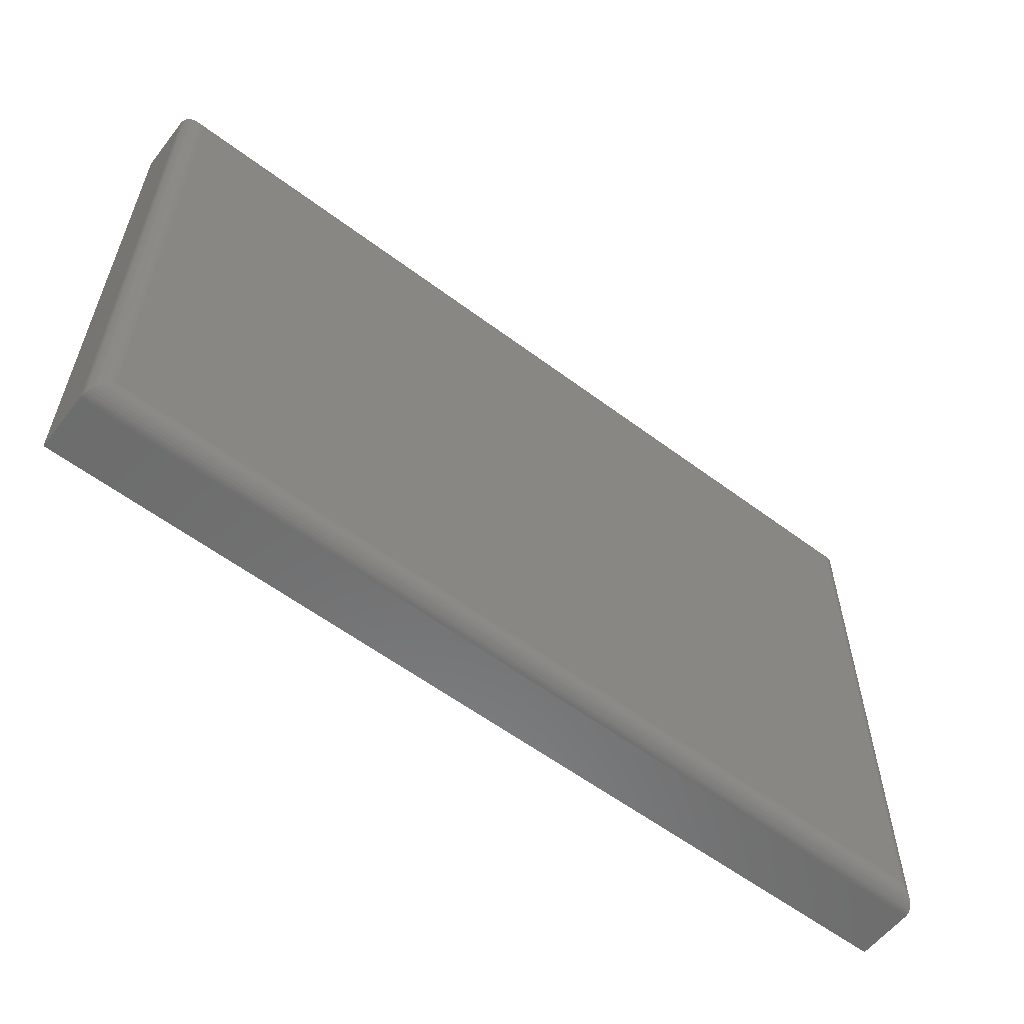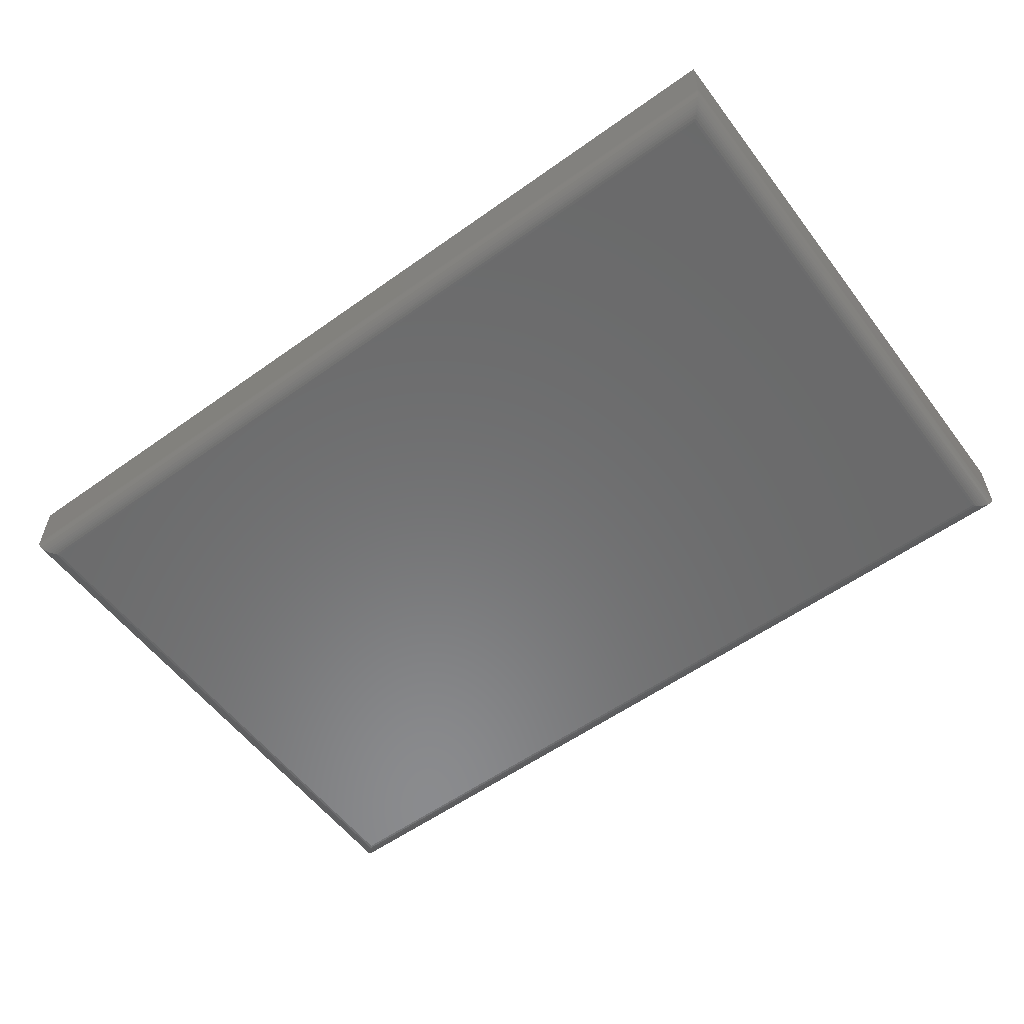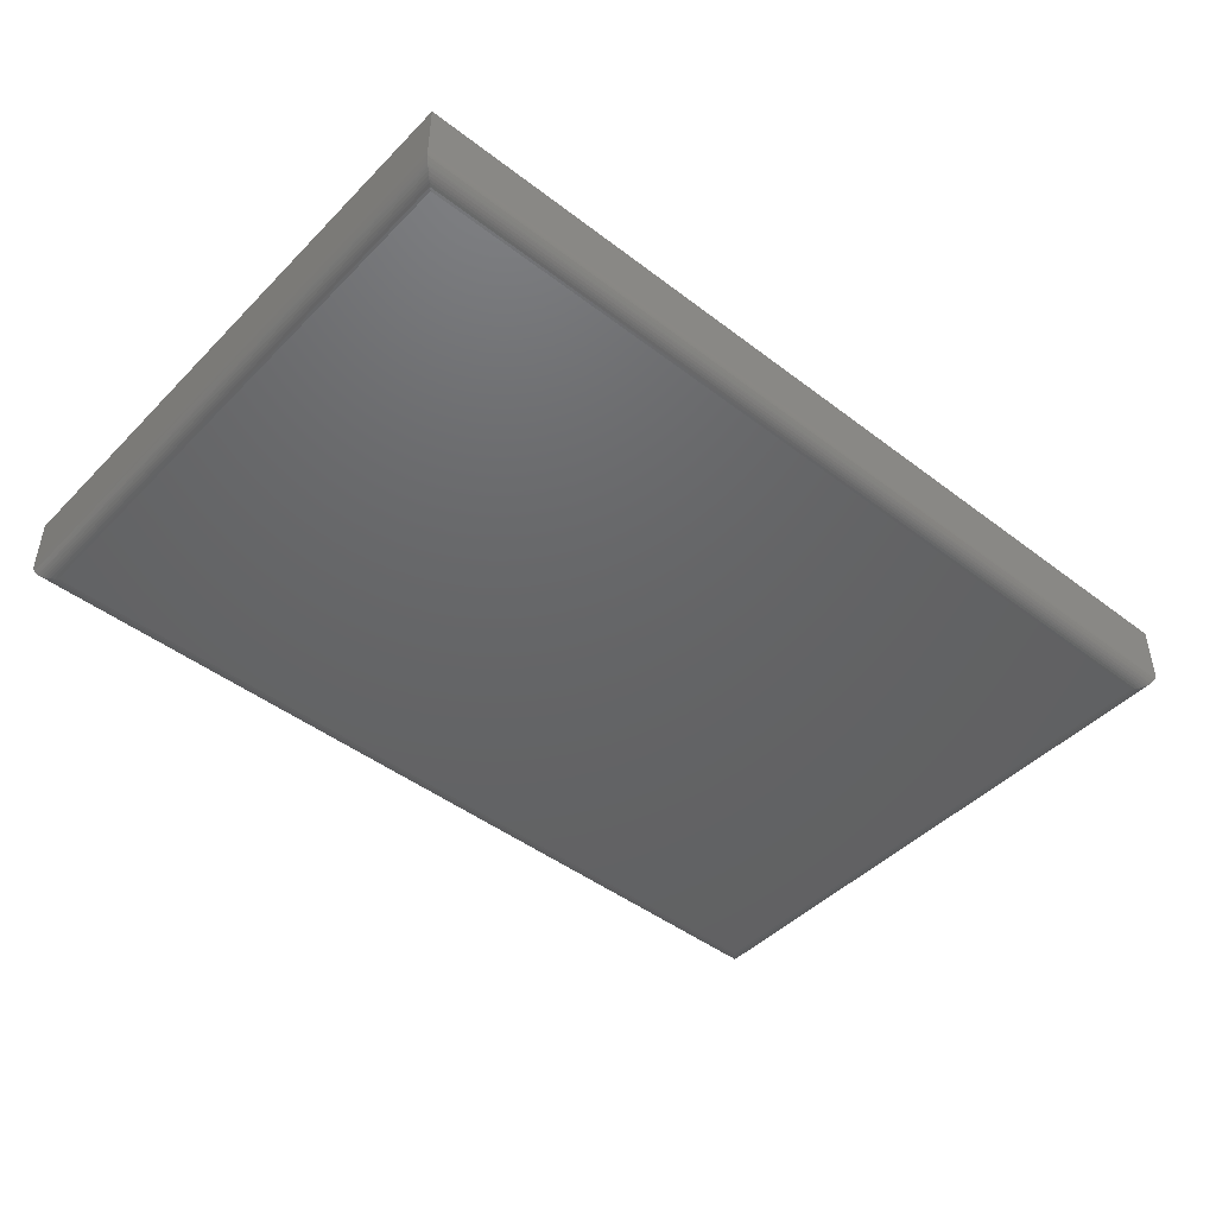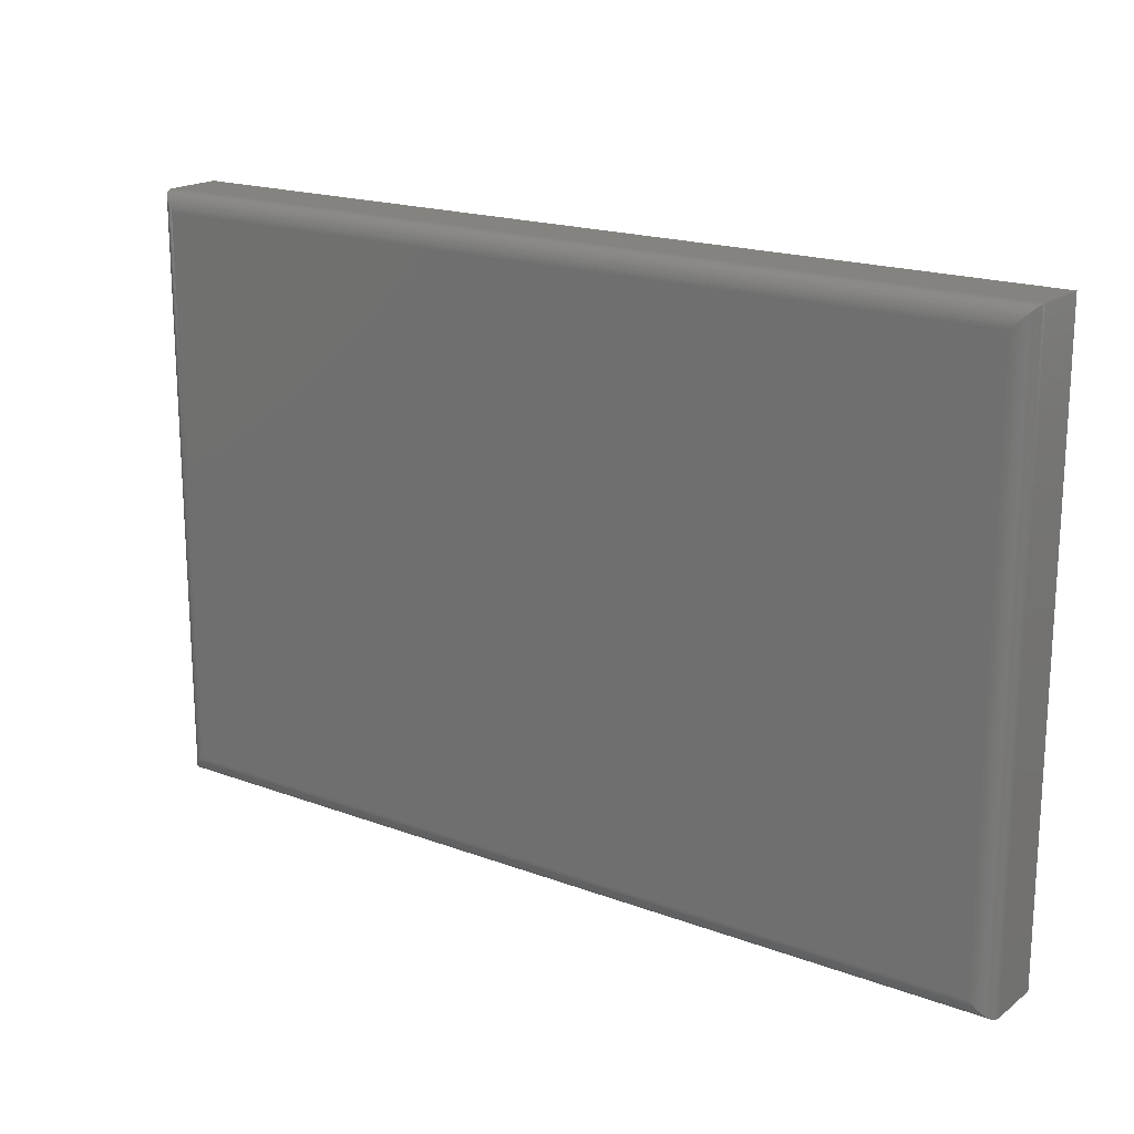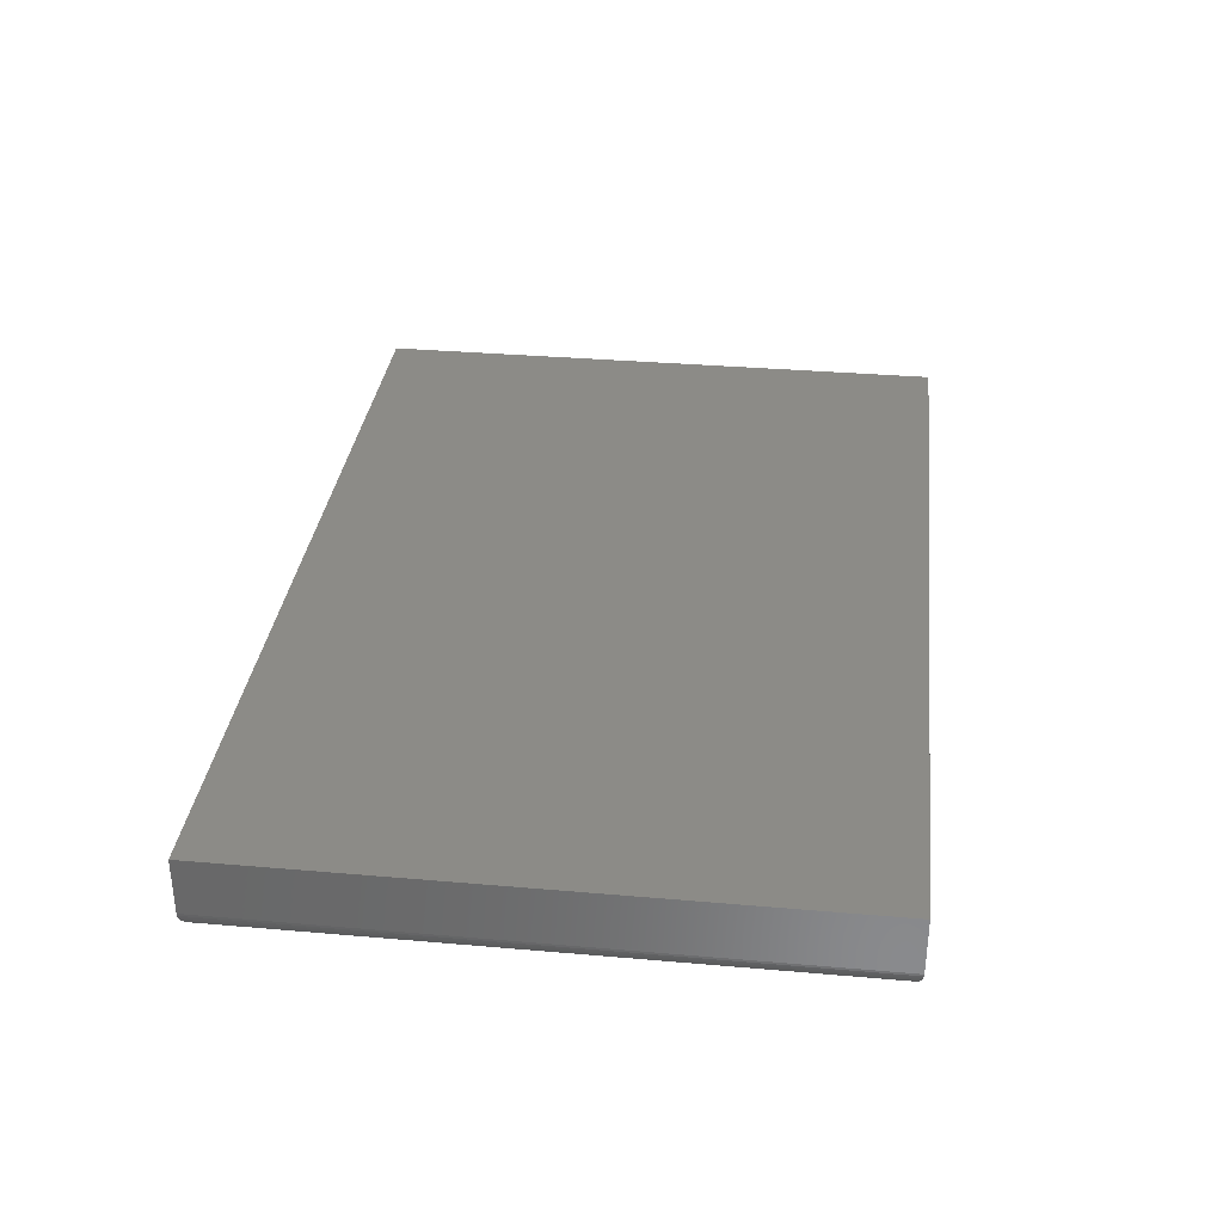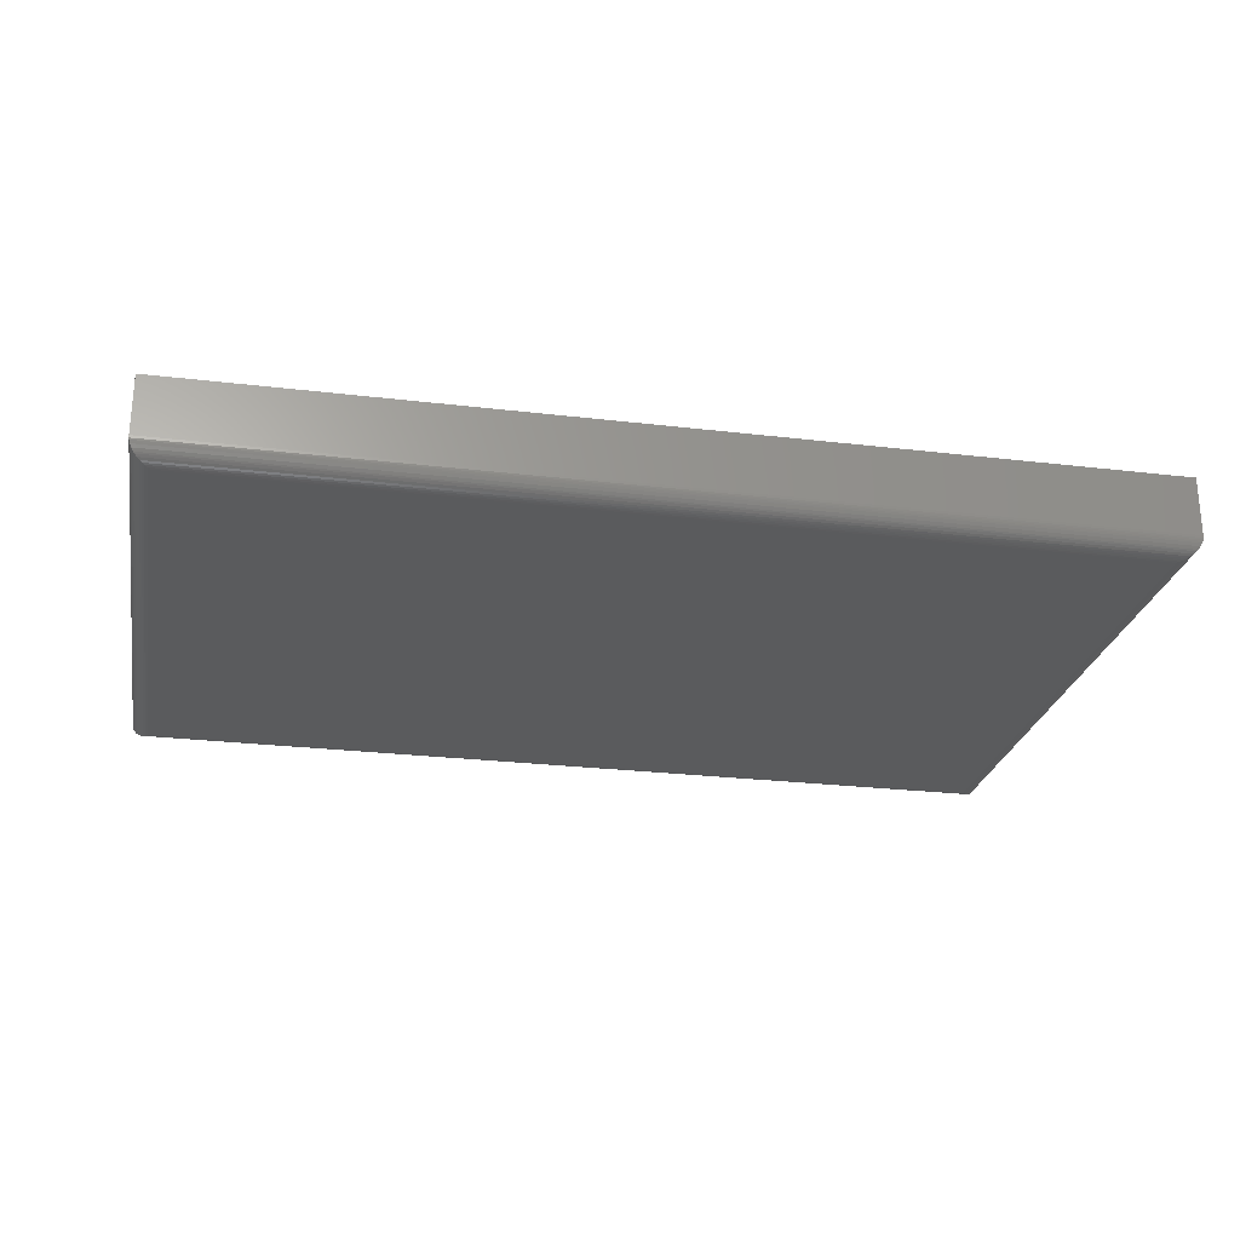
<metadata>
{"format":"stl","ext":"stl","renderer":"f3d","projection":"perspective","resolution":1024,"background":"white","views":[{"elev":-58.5,"azim":-37.7,"up":"+Z"},{"elev":-56.7,"azim":-143.3,"up":"+Y"},{"elev":-46.0,"azim":-41.2,"up":"+Y"},{"elev":18.4,"azim":35.7,"up":"+Z"},{"elev":33.5,"azim":-83.2,"up":"+Y"},{"elev":-25.4,"azim":-10.9,"up":"+Y"}]}
</metadata>
<code>
# stl→obj: 60 verts, 116 faces
v -0.7188 -0.125 -0.4688
v 0.7188 -0.125 -0.4688
v -0.7188 -0.125 0.4635
v 0.7188 -0.125 0.4635
v -0.75 -0.09375 0.4947
v -0.75 5.522e-17 0.4947
v -0.75 -0.09375 -0.5
v -0.75 0 -0.5
v 0.75 -0.09375 0.4947
v 0.75 2.218e-16 0.4947
v 0.75 -0.09375 -0.5
v 0.75 1.665e-16 -0.5
v 0.7232 -0.1247 0.4679
v -0.7232 -0.1247 0.4679
v 0.7479 -0.105 0.4927
v -0.7457 -0.1095 0.4905
v 0.7457 -0.1095 0.4905
v -0.7428 -0.1137 0.4876
v 0.7428 -0.1137 0.4876
v -0.7412 -0.1155 0.4859
v 0.7412 -0.1155 0.4859
v -0.7378 -0.1185 0.4826
v 0.7378 -0.1185 0.4826
v -0.7343 -0.1209 0.479
v 0.7343 -0.1209 0.479
v -0.7309 -0.1225 0.4756
v 0.7309 -0.1225 0.4756
v -0.7275 -0.1238 0.4722
v 0.7275 -0.1238 0.4722
v 0.7498 -0.09761 0.4945
v -0.7498 -0.09761 0.4945
v 0.7493 -0.1001 0.4941
v -0.7493 -0.1001 0.4941
v 0.7487 -0.1025 0.4935
v -0.7487 -0.1025 0.4935
v -0.7479 -0.105 0.4927
v 0.7232 -0.1247 -0.4732
v 0.7479 -0.105 -0.4979
v 0.7457 -0.1095 -0.4957
v 0.7428 -0.1137 -0.4928
v 0.7412 -0.1155 -0.4912
v 0.7378 -0.1185 -0.4878
v 0.7343 -0.1209 -0.4843
v 0.7309 -0.1225 -0.4809
v 0.7275 -0.1238 -0.4775
v 0.7498 -0.09761 -0.4998
v 0.7493 -0.1001 -0.4993
v 0.7487 -0.1025 -0.4987
v -0.7232 -0.1247 -0.4732
v -0.7479 -0.105 -0.4979
v -0.7457 -0.1095 -0.4957
v -0.7428 -0.1137 -0.4928
v -0.7412 -0.1155 -0.4912
v -0.7378 -0.1185 -0.4878
v -0.7343 -0.1209 -0.4843
v -0.7309 -0.1225 -0.4809
v -0.7275 -0.1238 -0.4775
v -0.7498 -0.09761 -0.4998
v -0.7493 -0.1001 -0.4993
v -0.7487 -0.1025 -0.4987
f 1 2 3
f 3 2 4
f 5 6 7
f 7 6 8
f 9 10 5
f 5 10 6
f 11 12 9
f 9 12 10
f 7 8 11
f 11 8 12
f 3 13 14
f 3 4 13
f 15 16 17
f 17 16 18
f 17 18 19
f 19 18 20
f 19 20 21
f 21 20 22
f 21 22 23
f 23 22 24
f 23 24 25
f 25 24 26
f 25 26 27
f 27 26 28
f 27 28 29
f 29 28 14
f 29 14 13
f 9 5 30
f 30 5 31
f 30 31 32
f 32 31 33
f 32 33 34
f 34 33 35
f 34 35 15
f 15 35 36
f 15 36 16
f 4 37 13
f 4 2 37
f 38 17 39
f 39 17 19
f 39 19 40
f 40 19 21
f 40 21 41
f 41 21 23
f 41 23 42
f 42 23 25
f 42 25 43
f 43 25 27
f 43 27 44
f 44 27 29
f 44 29 45
f 45 29 13
f 45 13 37
f 11 9 46
f 46 9 30
f 46 30 47
f 47 30 32
f 47 32 48
f 48 32 34
f 48 34 38
f 38 34 15
f 38 15 17
f 2 49 37
f 2 1 49
f 50 39 51
f 51 39 40
f 51 40 52
f 52 40 41
f 52 41 53
f 53 41 42
f 53 42 54
f 54 42 43
f 54 43 55
f 55 43 44
f 55 44 56
f 56 44 45
f 56 45 57
f 57 45 37
f 57 37 49
f 7 11 58
f 58 11 46
f 58 46 59
f 59 46 47
f 59 47 60
f 60 47 48
f 60 48 50
f 50 48 38
f 50 38 39
f 1 14 49
f 1 3 14
f 36 51 16
f 16 51 52
f 16 52 18
f 18 52 53
f 18 53 20
f 20 53 54
f 20 54 22
f 22 54 55
f 22 55 24
f 24 55 56
f 24 56 26
f 26 56 57
f 26 57 28
f 28 57 49
f 28 49 14
f 5 7 31
f 31 7 58
f 31 58 33
f 33 58 59
f 33 59 35
f 35 59 60
f 35 60 36
f 36 60 50
f 36 50 51
f 8 6 12
f 12 6 10

</code>
